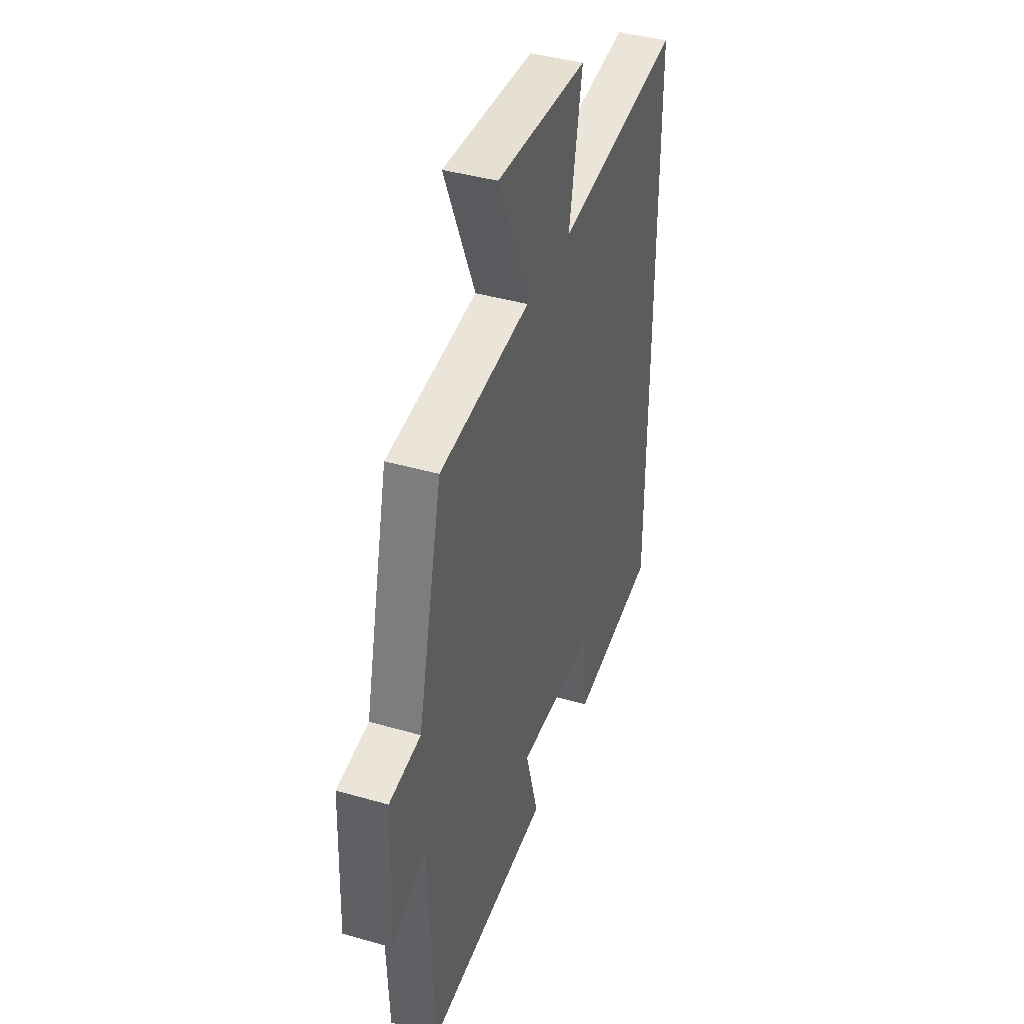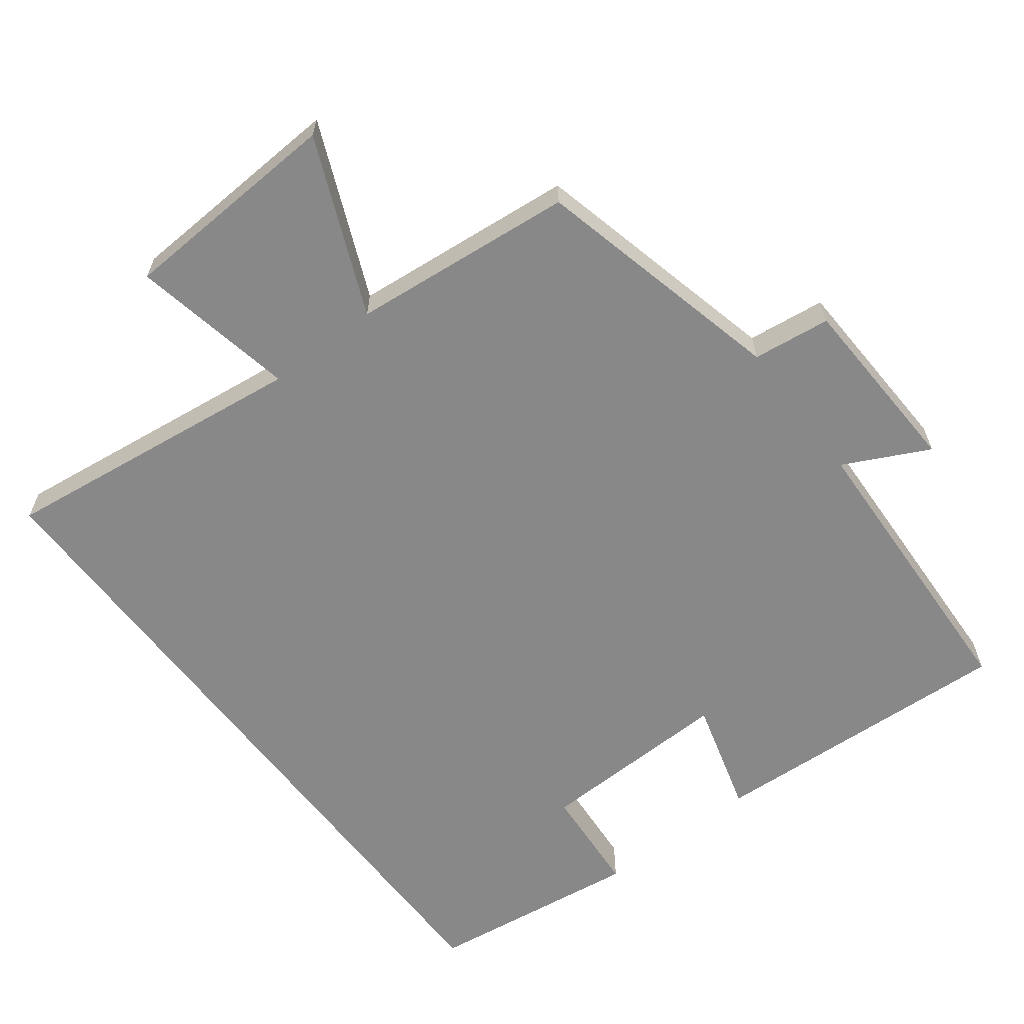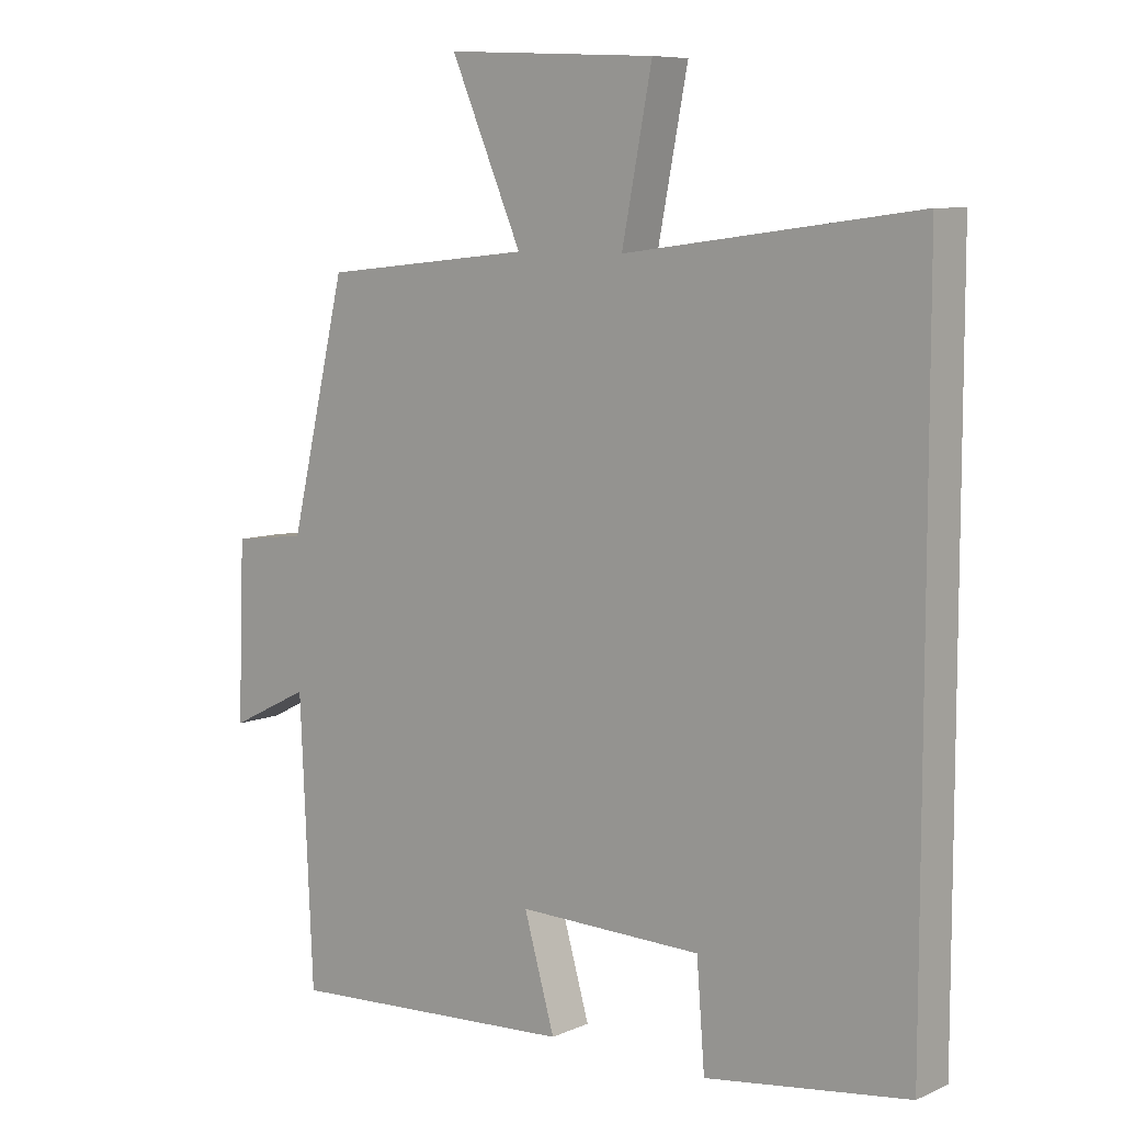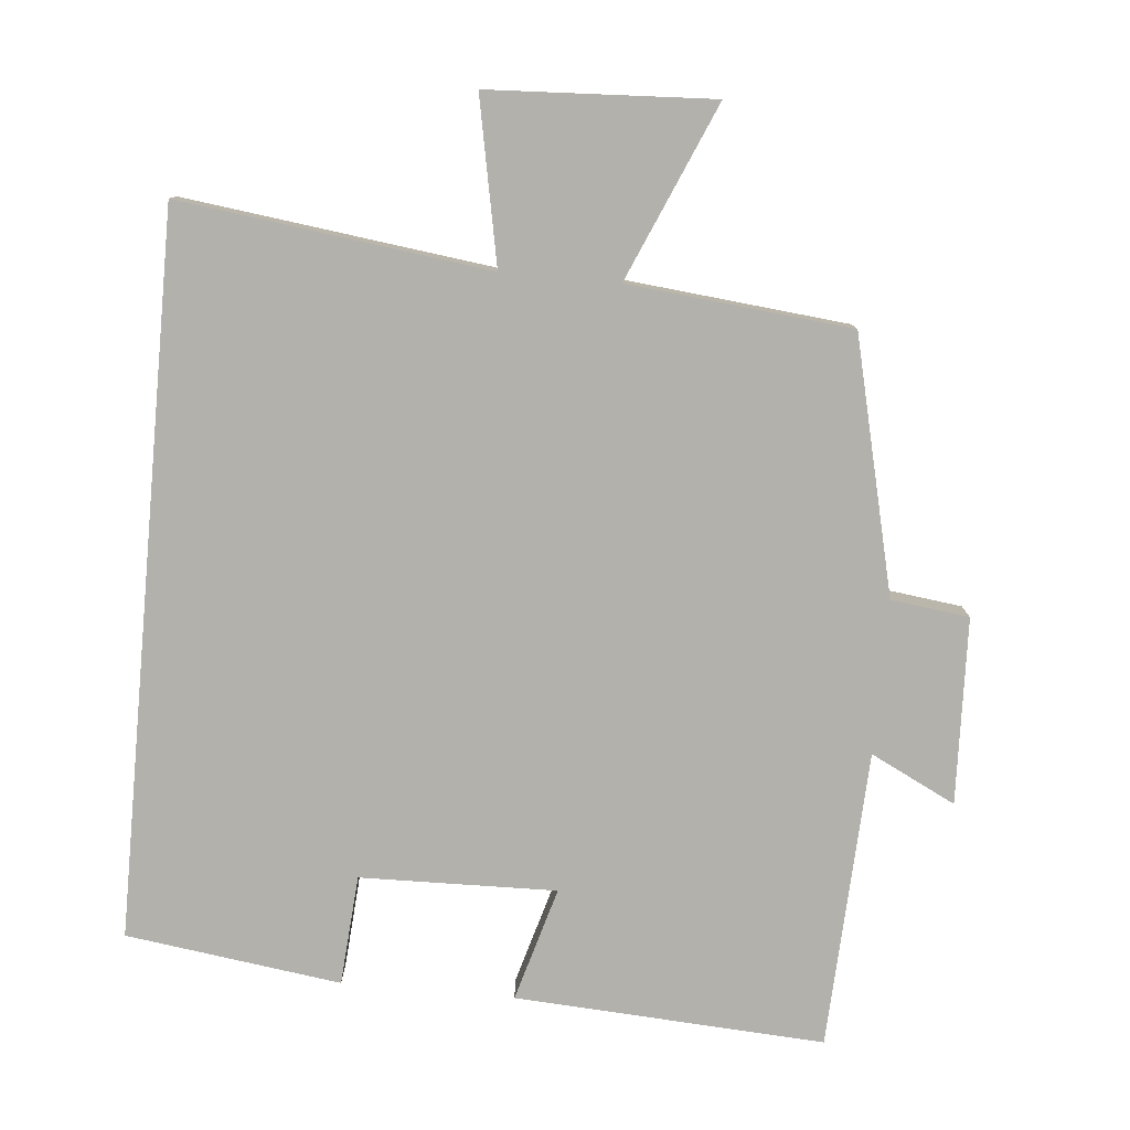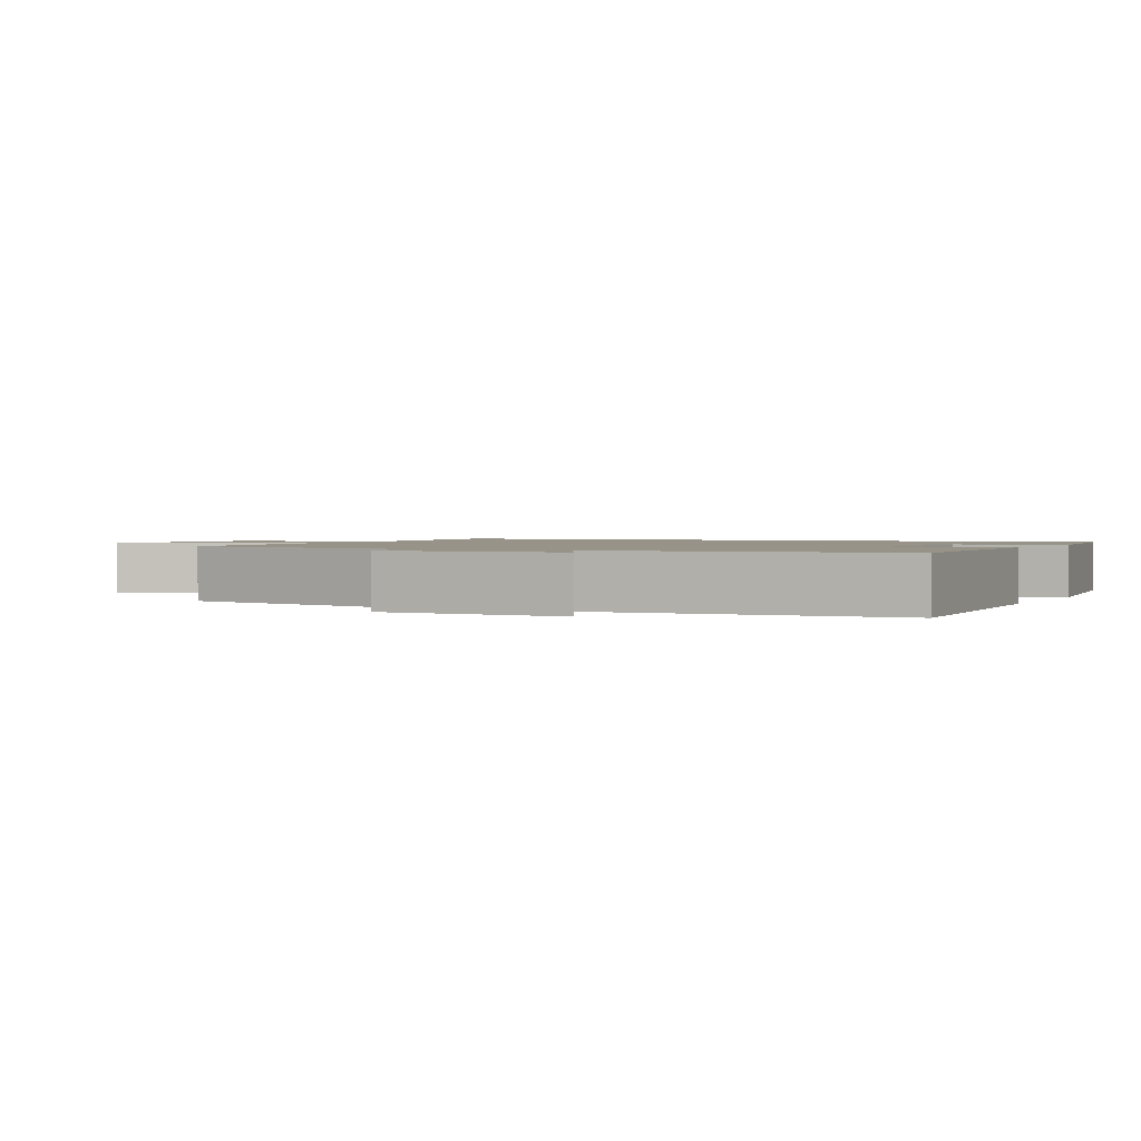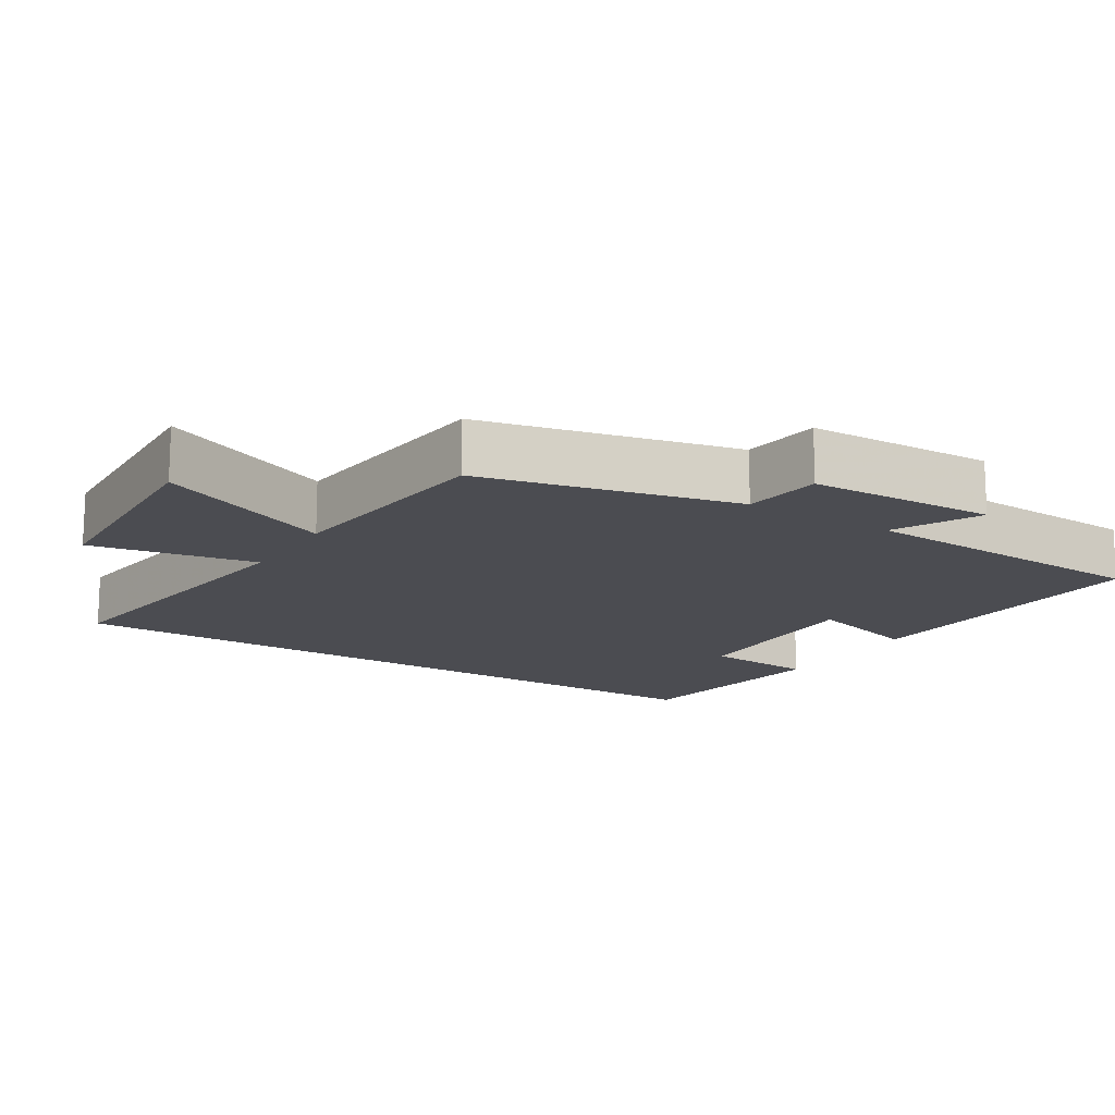
<metadata>
{"format":"obj","ext":"obj","renderer":"f3d","projection":"perspective","resolution":1024,"background":"white","views":[{"elev":40.7,"azim":109.5,"up":"+Z"},{"elev":-62.7,"azim":37.5,"up":"+Y"},{"elev":8.1,"azim":-140.0,"up":"+Z"},{"elev":-79.0,"azim":-5.2,"up":"+Y"},{"elev":1.4,"azim":116.0,"up":"+Y"},{"elev":-15.4,"azim":57.8,"up":"+Y"}]}
</metadata>
<code>
v 0.481 0.07 -0.526
v 0.045 0.07 -0.5
v 0.091 0.07 -0.339
v -0.185 0.07 -0.345
v -0.197 0.07 -0.5
v -0.5 0.07 -0.458
v -0.5 0.07 0.556
v -0.064 0.07 0.5
v -0.109 0.07 0.732
v 0.207 0.07 0.748
v 0.1 0.07 0.5
v 0.415 0.07 0.468
v 0.5 0.07 0.11
v 0.61 0.07 0.096
v 0.62 0.07 -0.166
v 0.5 0.07 -0.106
v 0.481 0 -0.526
v 0.045 0 -0.5
v 0.091 0 -0.339
v -0.185 0 -0.345
v -0.197 0 -0.5
v -0.5 0 -0.458
v -0.5 0 0.556
v -0.064 0 0.5
v -0.109 0 0.732
v 0.207 0 0.748
v 0.1 0 0.5
v 0.415 0 0.468
v 0.5 0 0.11
v 0.61 0 0.096
v 0.62 0 -0.166
v 0.5 0 -0.106
f 13 14 15 16
f 11 12 13 16
f 11 16 1
f 8 9 10 11
f 8 11 1
f 4 5 6 7
f 3 4 7 8
f 1 2 3
f 1 3 8
f 32 31 30 29
f 32 29 28 27
f 17 32 27
f 27 26 25 24
f 17 27 24
f 23 22 21 20
f 24 23 20 19
f 19 18 17
f 24 19 17
f 1 17 18 2
f 2 18 19 3
f 3 19 20 4
f 4 20 21 5
f 5 21 22 6
f 6 22 23 7
f 7 23 24 8
f 8 24 25 9
f 9 25 26 10
f 10 26 27 11
f 11 27 28 12
f 12 28 29 13
f 13 29 30 14
f 14 30 31 15
f 15 31 32 16
f 16 32 17 1

</code>
